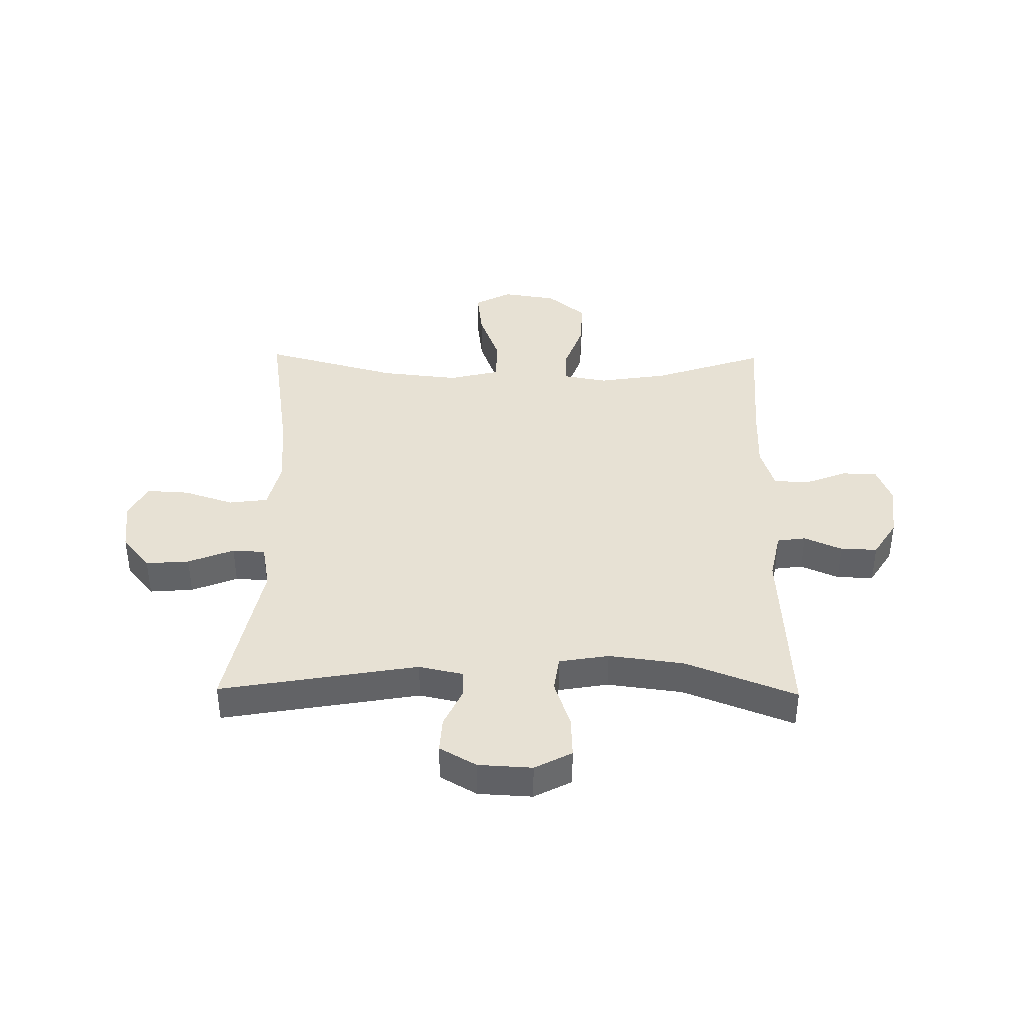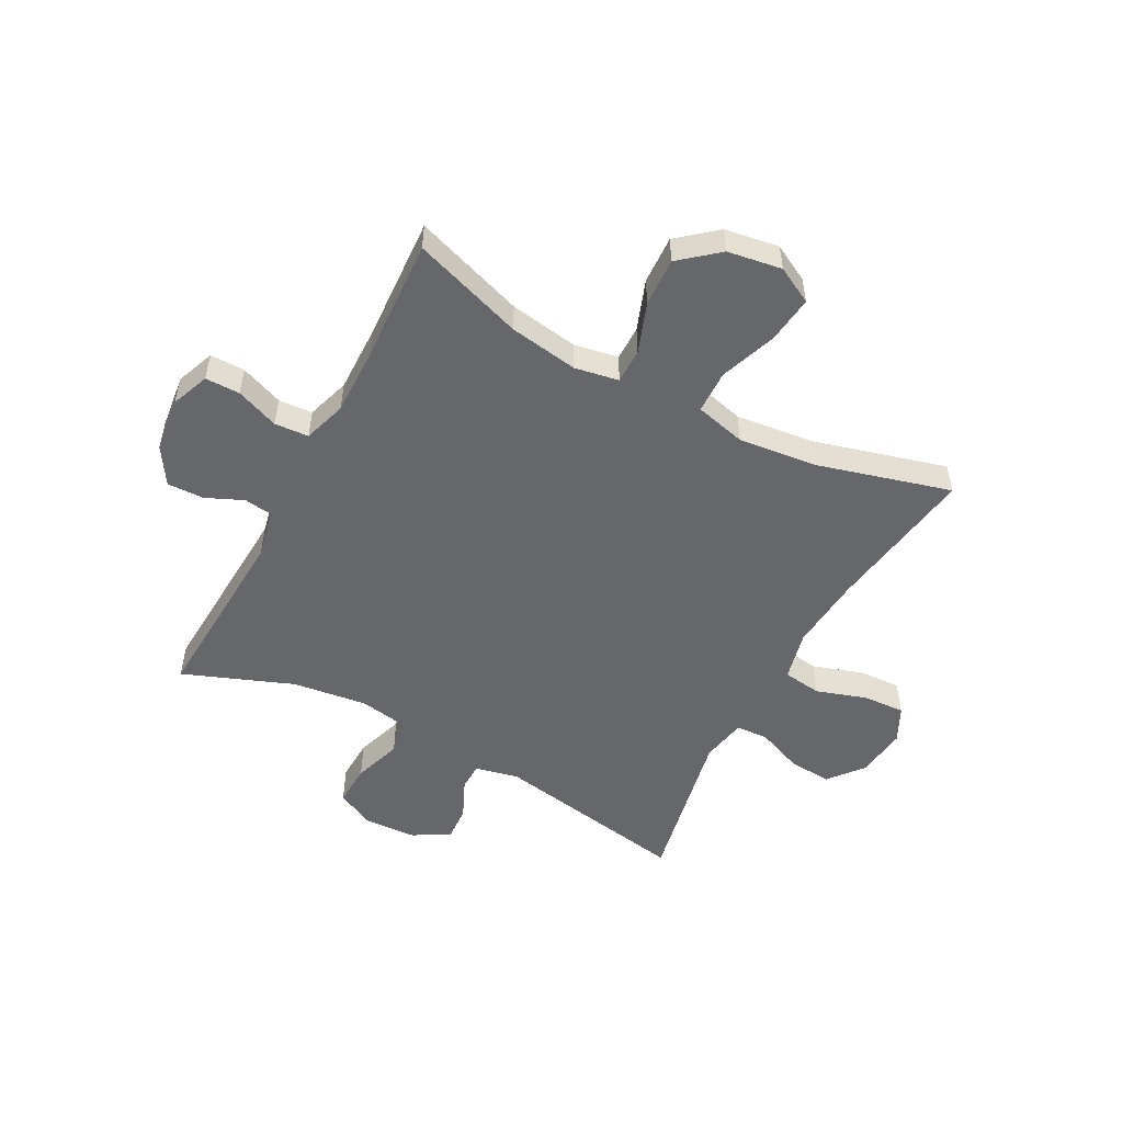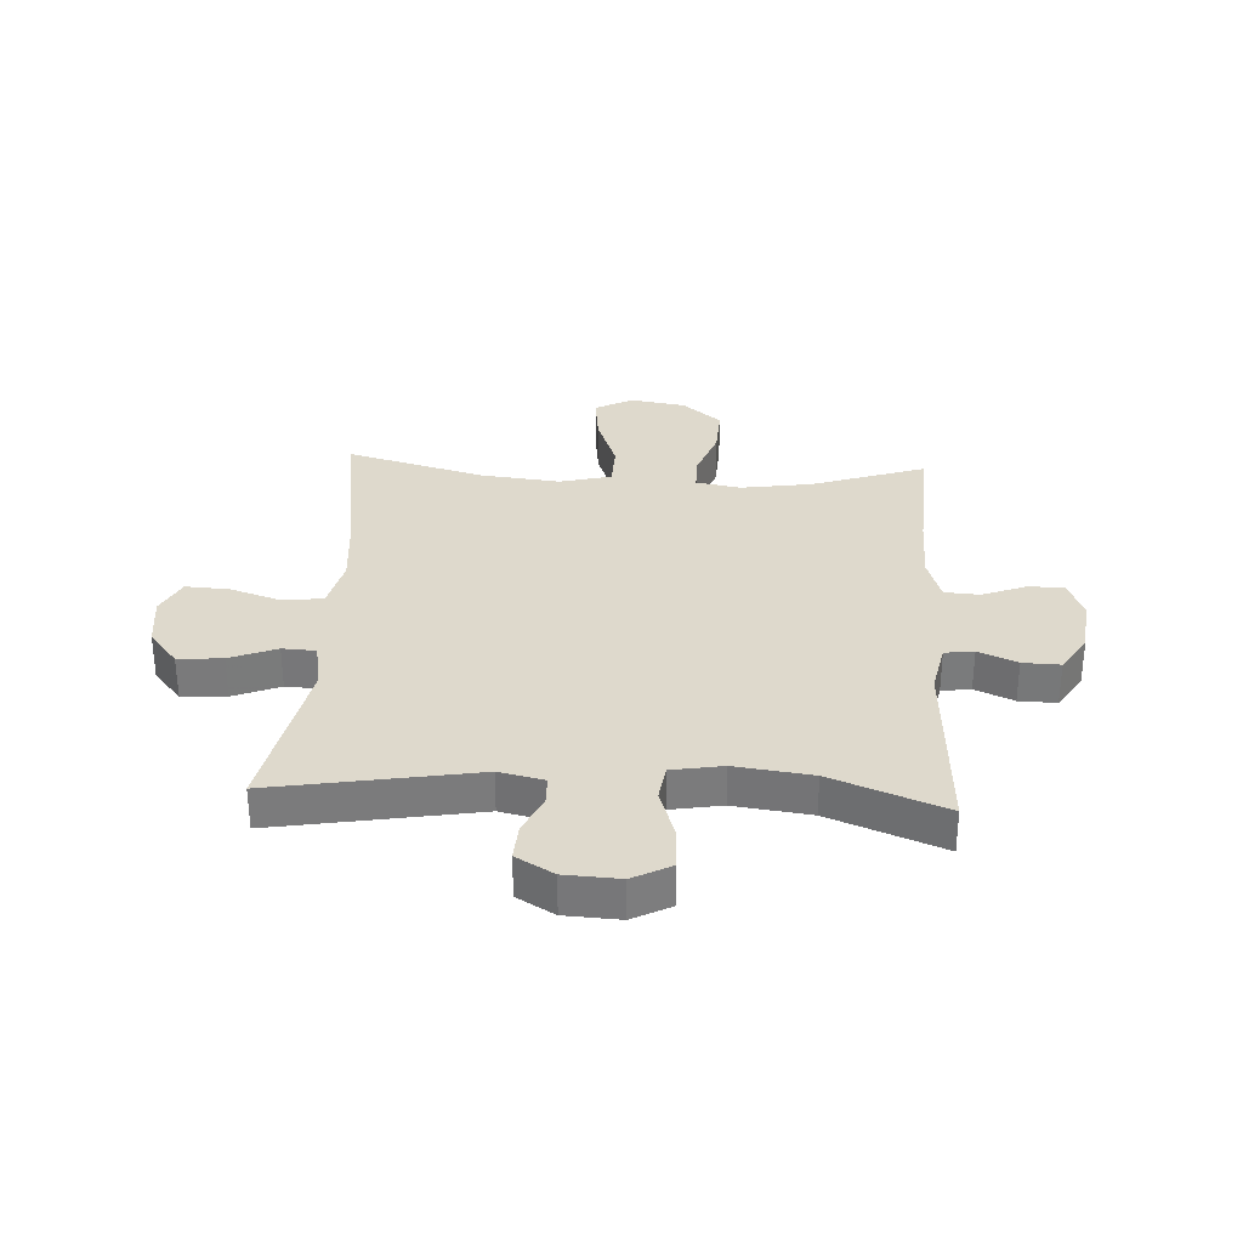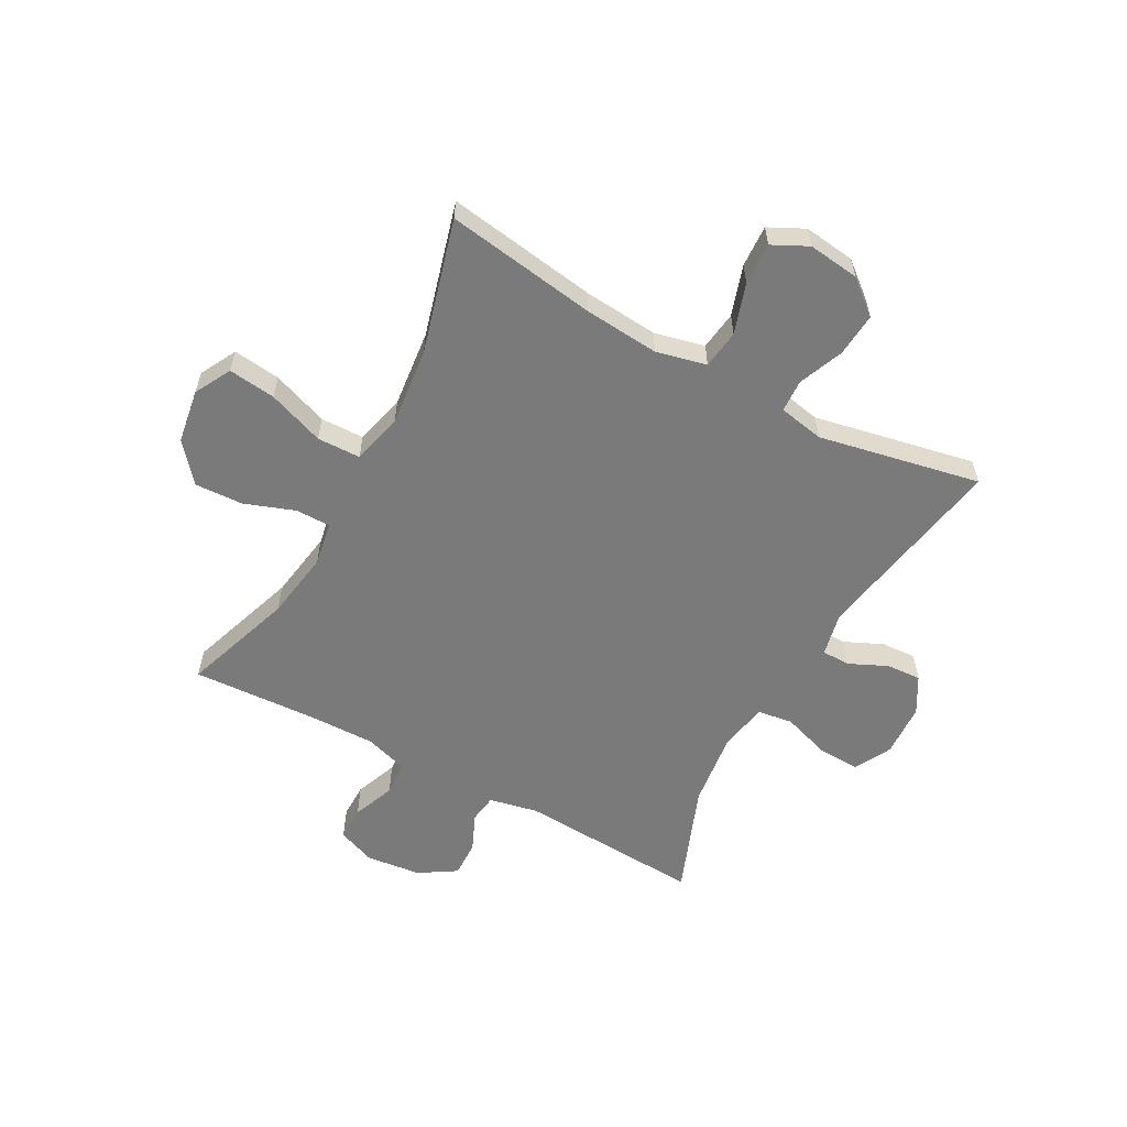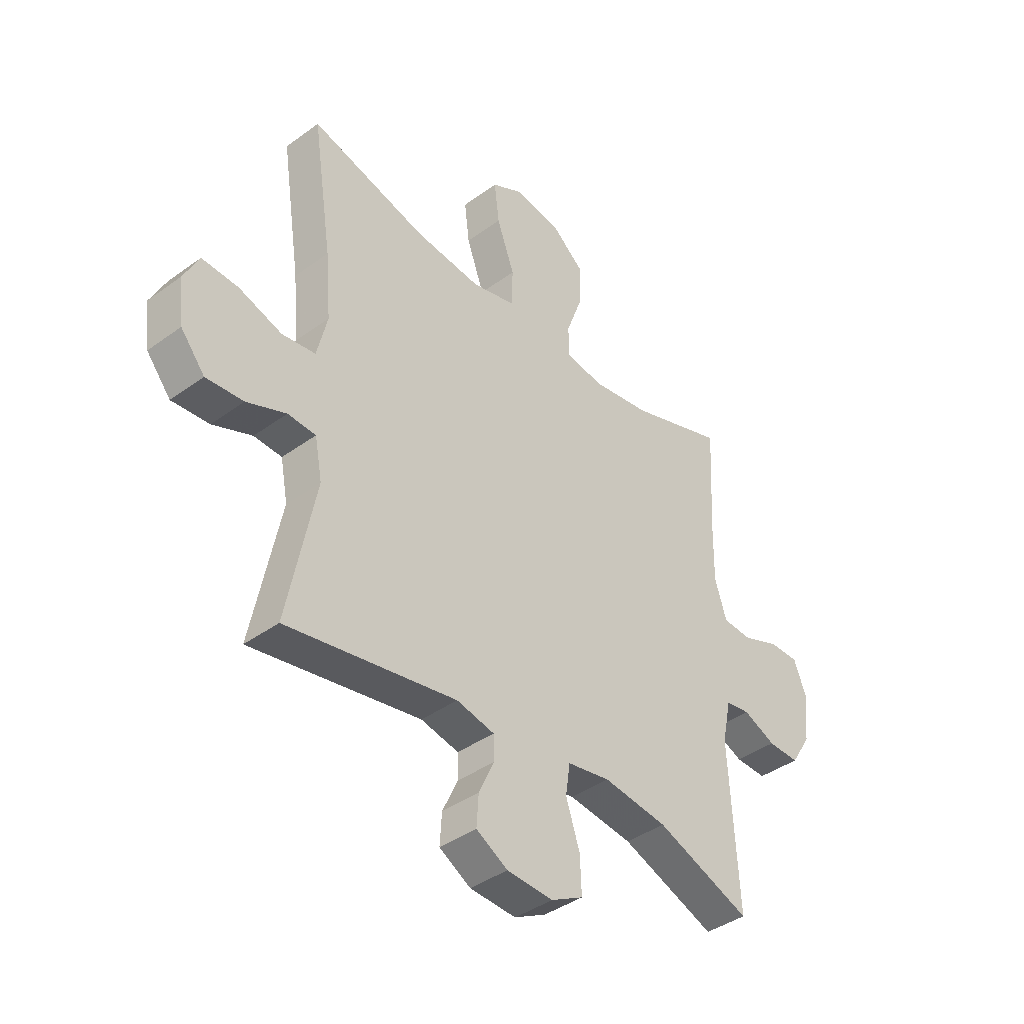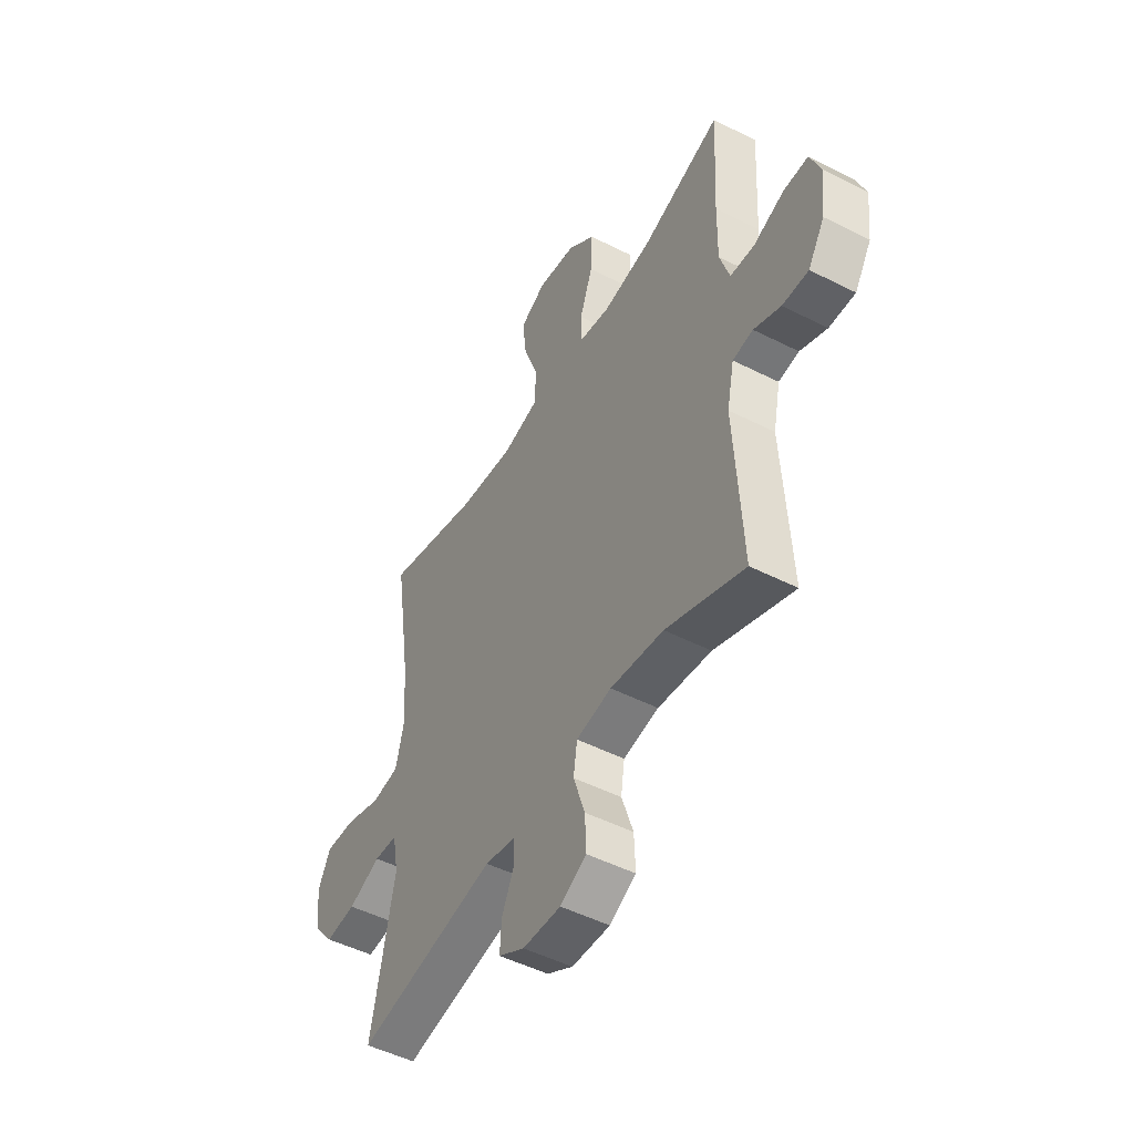
<metadata>
{"format":"obj","ext":"obj","renderer":"f3d","projection":"perspective","resolution":1024,"background":"white","views":[{"elev":39.5,"azim":-179.2,"up":"+Y"},{"elev":-52.0,"azim":-28.1,"up":"+Y"},{"elev":32.0,"azim":-176.9,"up":"+Y"},{"elev":-58.1,"azim":61.3,"up":"+Y"},{"elev":-40.3,"azim":131.9,"up":"+Z"},{"elev":-49.5,"azim":-119.3,"up":"+Z"}]}
</metadata>
<code>
v -0.5 0.07 -0.5
v -0.482 0.07 -0.177
v -0.5 0.07 -0.091
v -0.55 0.07 -0.084
v -0.616 0.07 -0.113
v -0.68 0.07 -0.115
v -0.721 0.07 -0.05
v -0.732 0.07 0.046
v -0.706 0.07 0.113
v -0.645 0.07 0.113
v -0.57 0.07 0.084
v -0.51 0.07 0.088
v -0.486 0.07 0.164
v -0.488 0.07 0.281
v -0.5 0.07 0.5
v -0.305 0.07 0.434
v -0.184 0.07 0.415
v -0.107 0.07 0.429
v -0.107 0.07 0.49
v -0.139 0.07 0.578
v -0.143 0.07 0.663
v -0.076 0.07 0.719
v 0.019 0.07 0.734
v 0.083 0.07 0.7
v 0.073 0.07 0.617
v 0.037 0.07 0.518
v 0.039 0.07 0.442
v 0.128 0.07 0.42
v 0.264 0.07 0.435
v 0.5 0.07 0.5
v 0.46 0.07 0.235
v 0.449 0.07 0.104
v 0.47 0.07 0.016
v 0.538 0.07 0.007
v 0.626 0.07 0.036
v 0.7 0.07 0.04
v 0.731 0.07 -0.022
v 0.72 0.07 -0.112
v 0.671 0.07 -0.172
v 0.595 0.07 -0.166
v 0.515 0.07 -0.134
v 0.458 0.07 -0.137
v 0.443 0.07 -0.217
v 0.5 0.07 -0.5
v 0.155 0.07 -0.44
v 0.078 0.07 -0.457
v 0.077 0.07 -0.506
v 0.108 0.07 -0.573
v 0.112 0.07 -0.635
v 0.048 0.07 -0.672
v -0.046 0.07 -0.677
v -0.111 0.07 -0.643
v -0.108 0.07 -0.57
v -0.08 0.07 -0.485
v -0.089 0.07 -0.423
v -0.176 0.07 -0.408
v -0.307 0.07 -0.425
v -0.5 0 -0.5
v -0.482 0 -0.177
v -0.5 0 -0.091
v -0.55 0 -0.084
v -0.616 0 -0.113
v -0.68 0 -0.115
v -0.721 0 -0.05
v -0.732 0 0.046
v -0.706 0 0.113
v -0.645 0 0.113
v -0.57 0 0.084
v -0.51 0 0.088
v -0.486 0 0.164
v -0.488 0 0.281
v -0.5 0 0.5
v -0.305 0 0.434
v -0.184 0 0.415
v -0.107 0 0.429
v -0.107 0 0.49
v -0.139 0 0.578
v -0.143 0 0.663
v -0.076 0 0.719
v 0.019 0 0.734
v 0.083 0 0.7
v 0.073 0 0.617
v 0.037 0 0.518
v 0.039 0 0.442
v 0.128 0 0.42
v 0.264 0 0.435
v 0.5 0 0.5
v 0.46 0 0.235
v 0.449 0 0.104
v 0.47 0 0.016
v 0.538 0 0.007
v 0.626 0 0.036
v 0.7 0 0.04
v 0.731 0 -0.022
v 0.72 0 -0.112
v 0.671 0 -0.172
v 0.595 0 -0.166
v 0.515 0 -0.134
v 0.458 0 -0.137
v 0.443 0 -0.217
v 0.5 0 -0.5
v 0.155 0 -0.44
v 0.078 0 -0.457
v 0.077 0 -0.506
v 0.108 0 -0.573
v 0.112 0 -0.635
v 0.048 0 -0.672
v -0.046 0 -0.677
v -0.111 0 -0.643
v -0.108 0 -0.57
v -0.08 0 -0.485
v -0.089 0 -0.423
v -0.176 0 -0.408
v -0.307 0 -0.425
f 52 53 54
f 51 52 54
f 50 51 54
f 49 50 54
f 48 49 54
f 47 48 54
f 46 47 54 55
f 45 46 55
f 43 44 45
f 45 55 56
f 43 45 56
f 42 43 56
f 39 40 41
f 38 39 41
f 37 38 41
f 36 37 41
f 35 36 41
f 34 35 41
f 33 34 41 42
f 42 56 57
f 33 42 57
f 32 33 57
f 29 30 31
f 57 1 2
f 32 57 2
f 31 32 2
f 29 31 2
f 28 29 2
f 24 25 26
f 23 24 26
f 22 23 26
f 21 22 26
f 20 21 26
f 19 20 26
f 18 19 26 27
f 14 15 16
f 13 14 16 17
f 28 2 3
f 27 28 3
f 18 27 3
f 17 18 3
f 13 17 3
f 12 13 3
f 9 10 11
f 8 9 11
f 7 8 11
f 6 7 11
f 5 6 11
f 4 5 11
f 3 4 11 12
f 111 110 109
f 111 109 108
f 111 108 107
f 111 107 106
f 111 106 105
f 111 105 104
f 112 111 104 103
f 112 103 102
f 102 101 100
f 113 112 102
f 113 102 100
f 113 100 99
f 98 97 96
f 98 96 95
f 98 95 94
f 98 94 93
f 98 93 92
f 98 92 91
f 99 98 91 90
f 114 113 99
f 114 99 90
f 114 90 89
f 88 87 86
f 59 58 114
f 59 114 89
f 59 89 88
f 59 88 86
f 59 86 85
f 83 82 81
f 83 81 80
f 83 80 79
f 83 79 78
f 83 78 77
f 83 77 76
f 84 83 76 75
f 73 72 71
f 74 73 71 70
f 60 59 85
f 60 85 84
f 60 84 75
f 60 75 74
f 60 74 70
f 60 70 69
f 68 67 66
f 68 66 65
f 68 65 64
f 68 64 63
f 68 63 62
f 68 62 61
f 69 68 61 60
f 1 58 59 2
f 2 59 60 3
f 3 60 61 4
f 4 61 62 5
f 5 62 63 6
f 6 63 64 7
f 7 64 65 8
f 8 65 66 9
f 9 66 67 10
f 10 67 68 11
f 11 68 69 12
f 12 69 70 13
f 13 70 71 14
f 14 71 72 15
f 15 72 73 16
f 16 73 74 17
f 17 74 75 18
f 18 75 76 19
f 19 76 77 20
f 20 77 78 21
f 21 78 79 22
f 22 79 80 23
f 23 80 81 24
f 24 81 82 25
f 25 82 83 26
f 26 83 84 27
f 27 84 85 28
f 28 85 86 29
f 29 86 87 30
f 30 87 88 31
f 31 88 89 32
f 32 89 90 33
f 33 90 91 34
f 34 91 92 35
f 35 92 93 36
f 36 93 94 37
f 37 94 95 38
f 38 95 96 39
f 39 96 97 40
f 40 97 98 41
f 41 98 99 42
f 42 99 100 43
f 43 100 101 44
f 44 101 102 45
f 45 102 103 46
f 46 103 104 47
f 47 104 105 48
f 48 105 106 49
f 49 106 107 50
f 50 107 108 51
f 51 108 109 52
f 52 109 110 53
f 53 110 111 54
f 54 111 112 55
f 55 112 113 56
f 56 113 114 57
f 57 114 58 1

</code>
